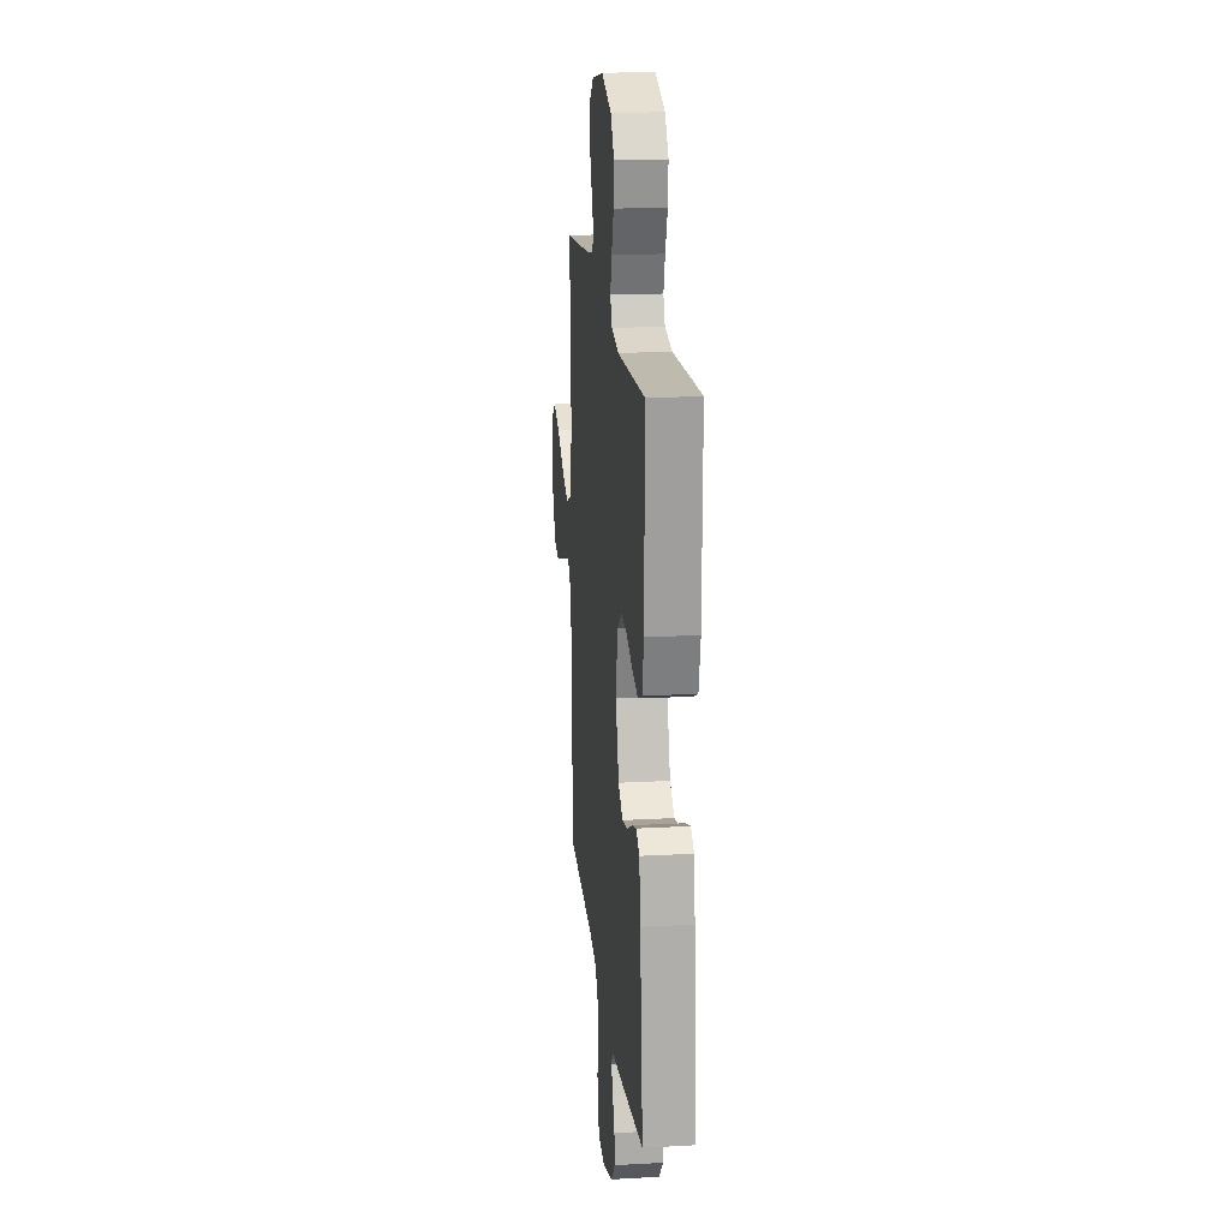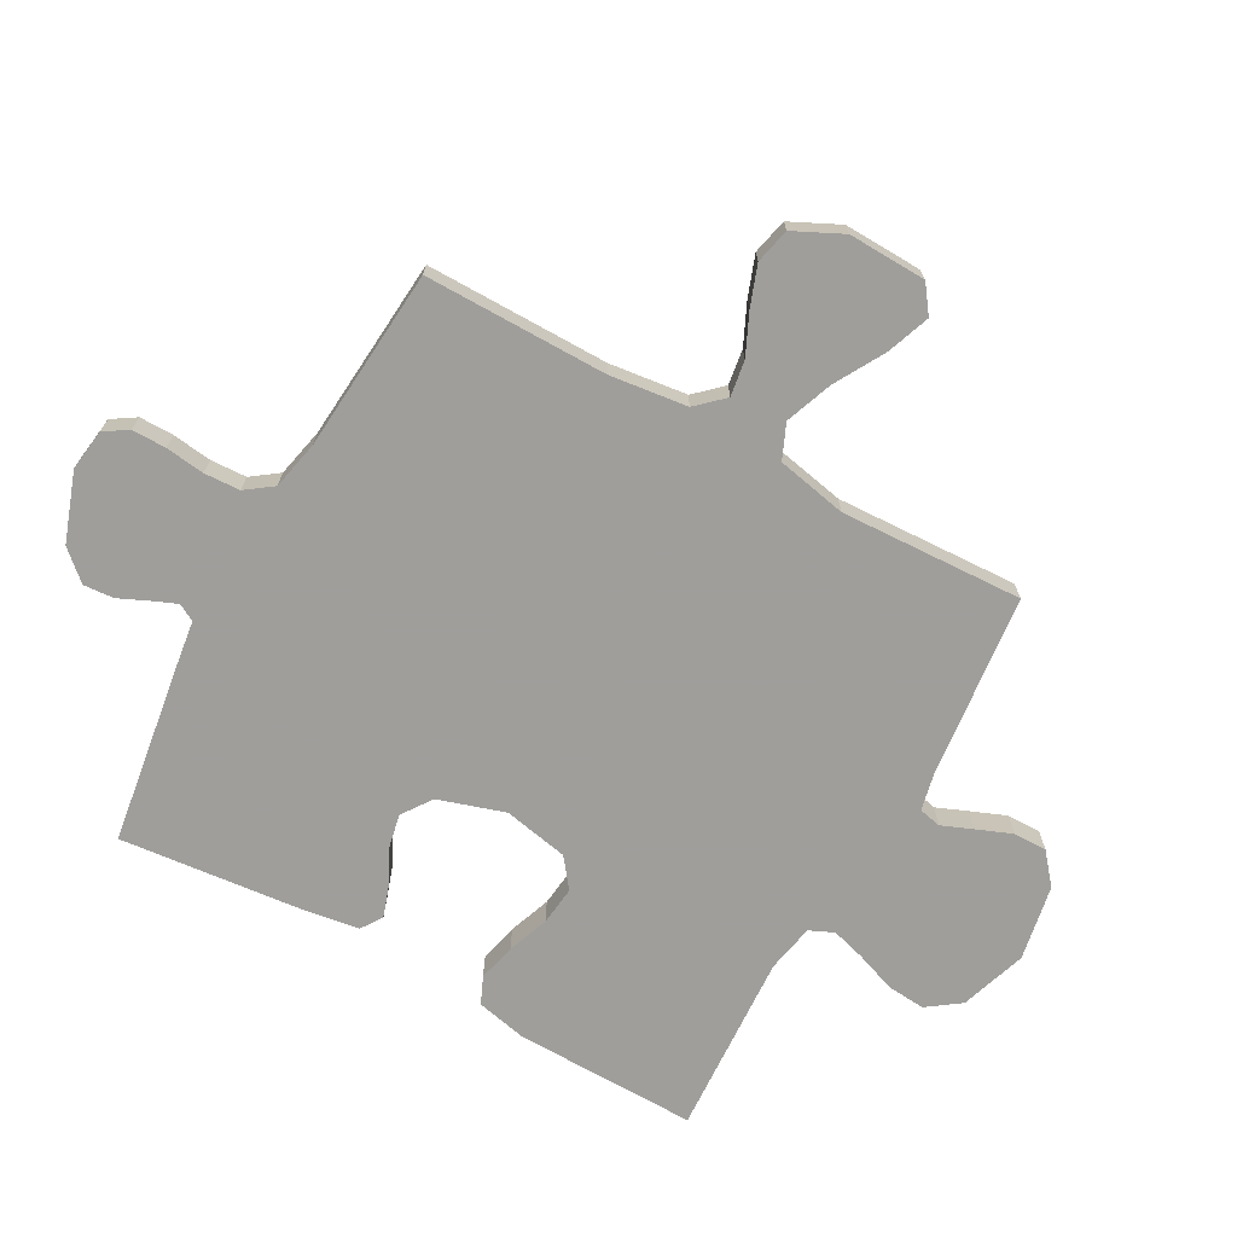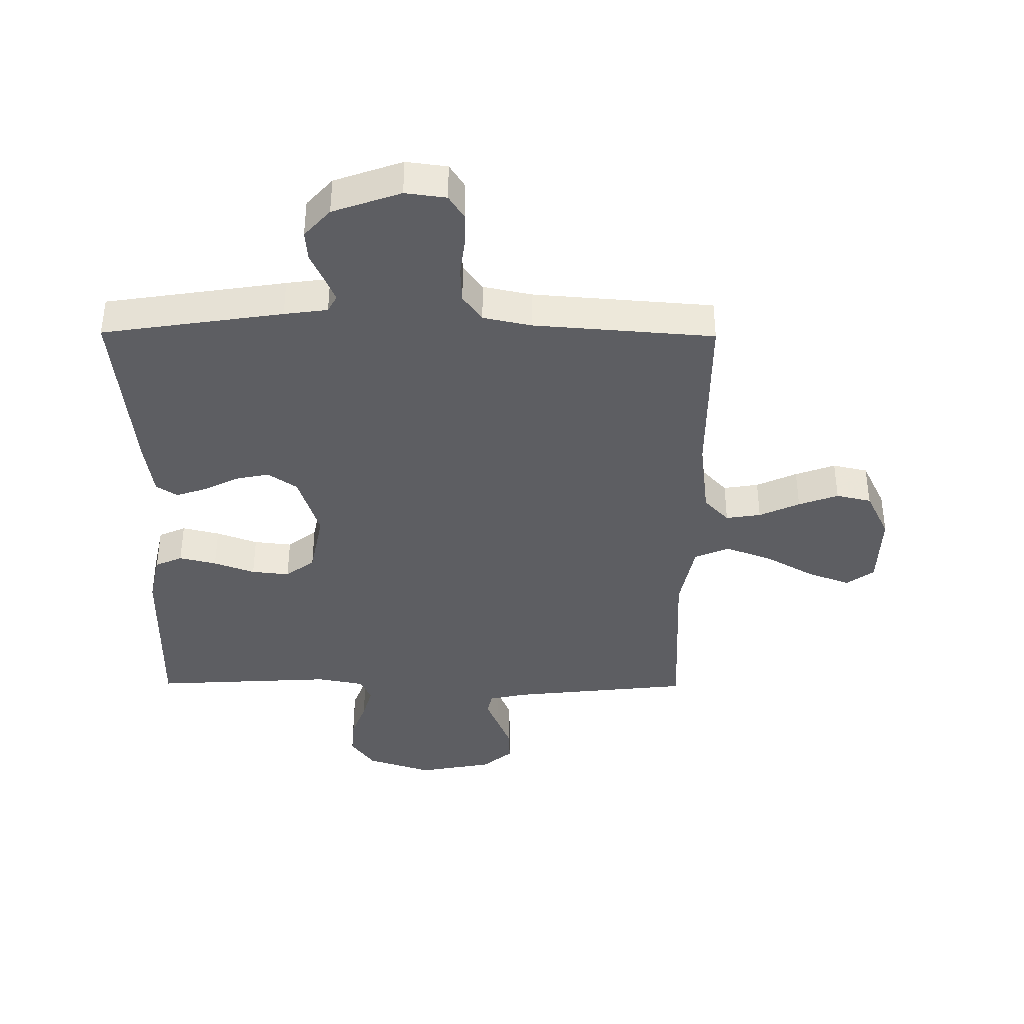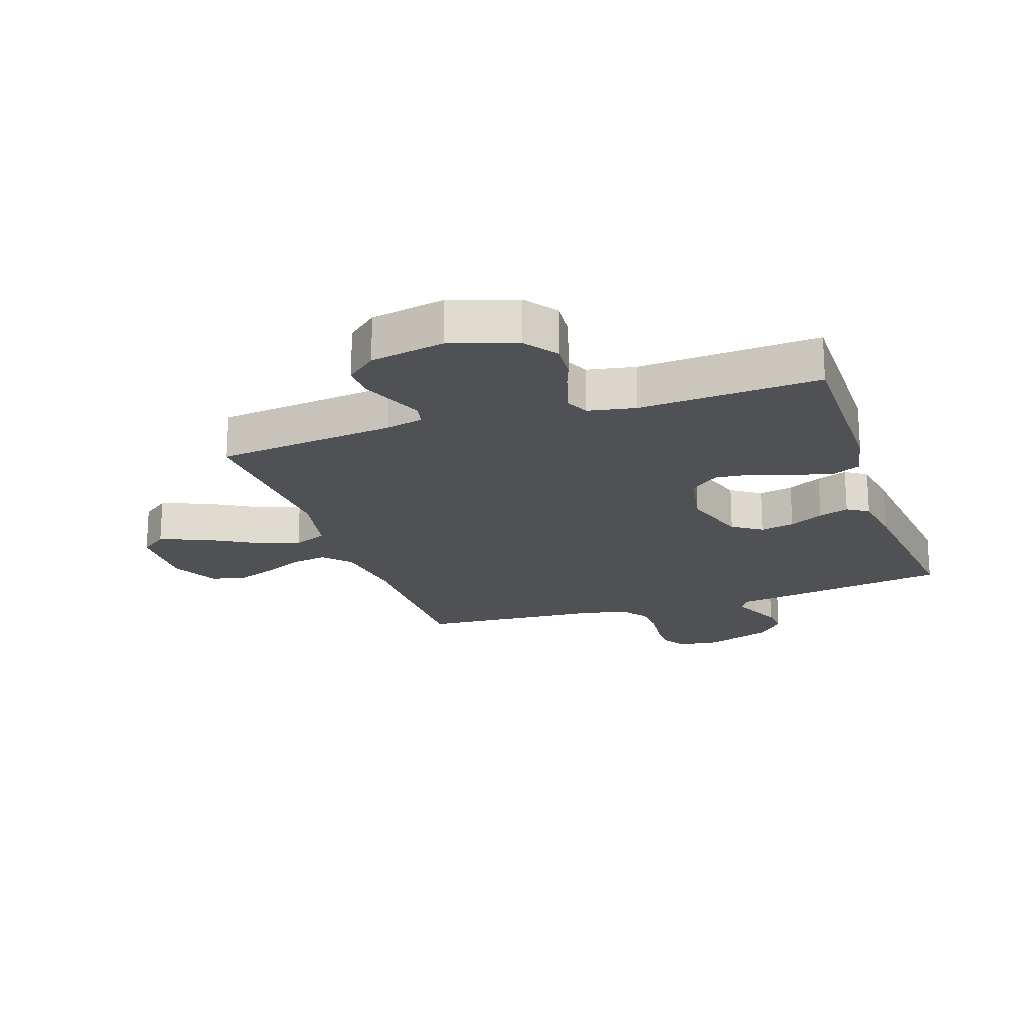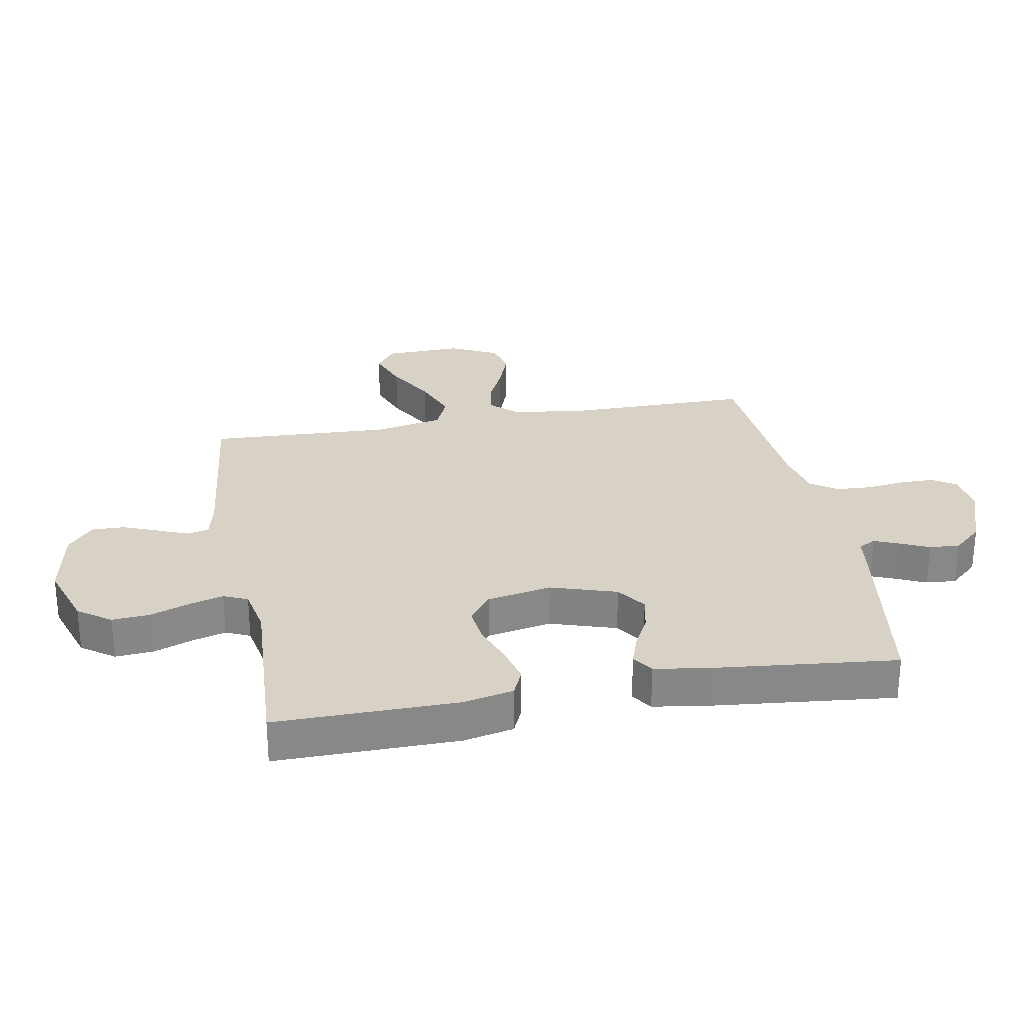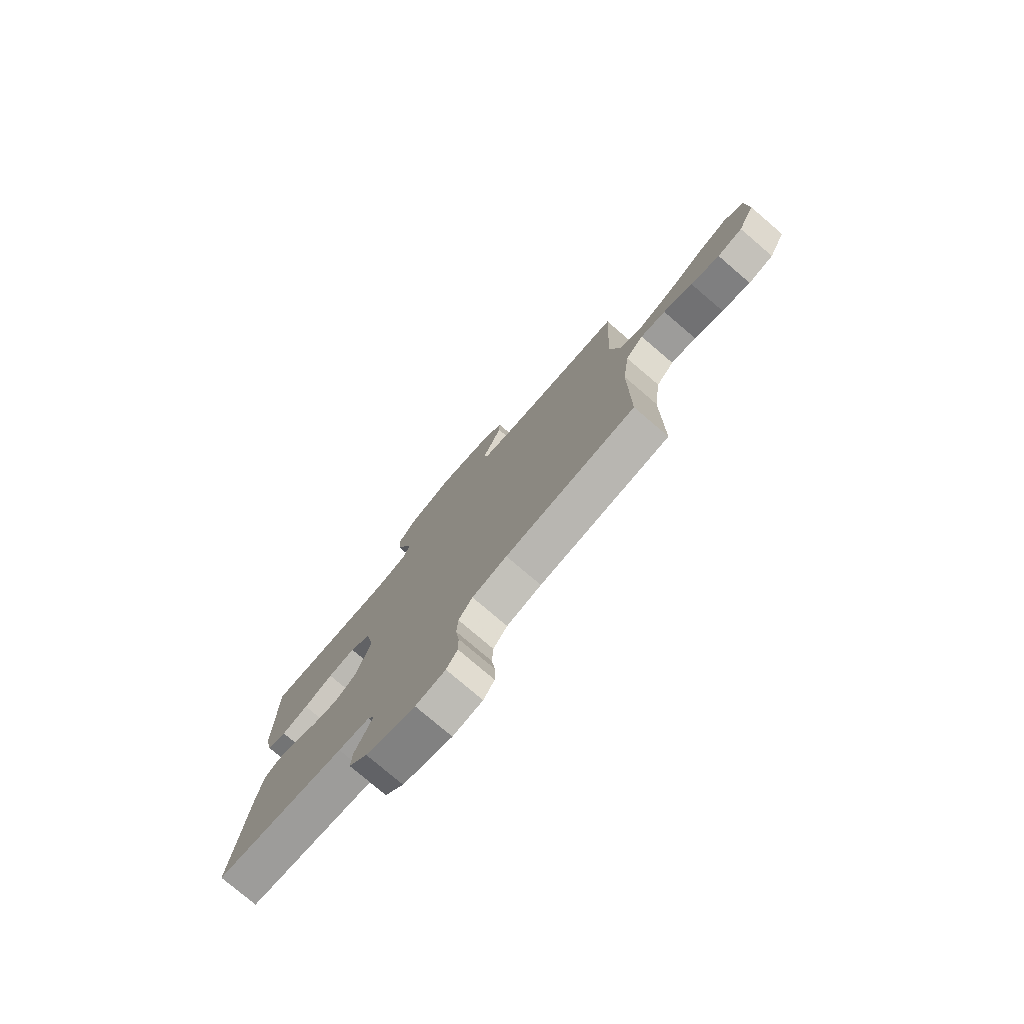
<metadata>
{"format":"obj","ext":"obj","renderer":"f3d","projection":"perspective","resolution":1024,"background":"white","views":[{"elev":18.8,"azim":84.0,"up":"+Z"},{"elev":-70.8,"azim":-119.1,"up":"+Y"},{"elev":-39.0,"azim":179.5,"up":"+Y"},{"elev":-19.8,"azim":18.9,"up":"+Y"},{"elev":27.6,"azim":79.6,"up":"+Y"},{"elev":-77.8,"azim":-130.5,"up":"+Z"}]}
</metadata>
<code>
v 0.5 0.07 -0.5
v 0.2 0.07 -0.546
v 0.128 0.07 -0.556
v 0.113 0.07 -0.584
v 0.13 0.07 -0.625
v 0.152 0.07 -0.673
v 0.156 0.07 -0.723
v 0.113 0.07 -0.771
v 0 0.07 -0.811
v -0.068 0.07 -0.802
v -0.093 0.07 -0.763
v -0.093 0.07 -0.707
v -0.085 0.07 -0.643
v -0.088 0.07 -0.584
v -0.12 0.07 -0.54
v -0.2 0.07 -0.523
v -0.5 0.07 -0.5
v -0.5 0.07 -0.2
v -0.516 0.07 -0.073
v -0.557 0.07 -0.029
v -0.615 0.07 -0.038
v -0.682 0.07 -0.069
v -0.748 0.07 -0.093
v -0.806 0.07 -0.08
v -0.845 0.07 0
v -0.841 0.07 0.128
v -0.796 0.07 0.161
v -0.725 0.07 0.135
v -0.644 0.07 0.089
v -0.566 0.07 0.06
v -0.509 0.07 0.085
v -0.486 0.07 0.2
v -0.5 0.07 0.5
v -0.2 0.07 0.533
v -0.137 0.07 0.547
v -0.129 0.07 0.584
v -0.15 0.07 0.635
v -0.173 0.07 0.692
v -0.174 0.07 0.747
v -0.124 0.07 0.789
v 0 0.07 0.812
v 0.109 0.07 0.776
v 0.148 0.07 0.722
v 0.143 0.07 0.659
v 0.119 0.07 0.594
v 0.103 0.07 0.538
v 0.121 0.07 0.498
v 0.2 0.07 0.483
v 0.5 0.07 0.5
v 0.497 0.07 0.2
v 0.479 0.07 0.117
v 0.434 0.07 0.097
v 0.372 0.07 0.112
v 0.304 0.07 0.137
v 0.241 0.07 0.144
v 0.193 0.07 0.107
v 0.172 0.07 0
v 0.207 0.07 -0.109
v 0.256 0.07 -0.143
v 0.313 0.07 -0.131
v 0.37 0.07 -0.102
v 0.42 0.07 -0.085
v 0.455 0.07 -0.108
v 0.469 0.07 -0.2
v 0.5 0 -0.5
v 0.2 0 -0.546
v 0.128 0 -0.556
v 0.113 0 -0.584
v 0.13 0 -0.625
v 0.152 0 -0.673
v 0.156 0 -0.723
v 0.113 0 -0.771
v 0 0 -0.811
v -0.068 0 -0.802
v -0.093 0 -0.763
v -0.093 0 -0.707
v -0.085 0 -0.643
v -0.088 0 -0.584
v -0.12 0 -0.54
v -0.2 0 -0.523
v -0.5 0 -0.5
v -0.5 0 -0.2
v -0.516 0 -0.073
v -0.557 0 -0.029
v -0.615 0 -0.038
v -0.682 0 -0.069
v -0.748 0 -0.093
v -0.806 0 -0.08
v -0.845 0 0
v -0.841 0 0.128
v -0.796 0 0.161
v -0.725 0 0.135
v -0.644 0 0.089
v -0.566 0 0.06
v -0.509 0 0.085
v -0.486 0 0.2
v -0.5 0 0.5
v -0.2 0 0.533
v -0.137 0 0.547
v -0.129 0 0.584
v -0.15 0 0.635
v -0.173 0 0.692
v -0.174 0 0.747
v -0.124 0 0.789
v 0 0 0.812
v 0.109 0 0.776
v 0.148 0 0.722
v 0.143 0 0.659
v 0.119 0 0.594
v 0.103 0 0.538
v 0.121 0 0.498
v 0.2 0 0.483
v 0.5 0 0.5
v 0.497 0 0.2
v 0.479 0 0.117
v 0.434 0 0.097
v 0.372 0 0.112
v 0.304 0 0.137
v 0.241 0 0.144
v 0.193 0 0.107
v 0.172 0 0
v 0.207 0 -0.109
v 0.256 0 -0.143
v 0.313 0 -0.131
v 0.37 0 -0.102
v 0.42 0 -0.085
v 0.455 0 -0.108
v 0.469 0 -0.2
f 60 61 62 63
f 59 60 63 64
f 51 52 53 54
f 49 50 51 54
f 48 49 54 55
f 47 48 55 56
f 42 43 44 45
f 42 45 46
f 41 42 46
f 40 41 46
f 36 37 38 39
f 36 39 40 46
f 32 33 34
f 31 32 34 35
f 26 27 28 29
f 26 29 30
f 25 26 30
f 24 25 30
f 21 22 23 24
f 21 24 30 31
f 16 17 18
f 15 16 18 19
f 10 11 12 13
f 10 13 14
f 9 10 14
f 8 9 14
f 5 6 7 8
f 4 5 8 14
f 3 4 14 15
f 59 64 1 2
f 58 59 2 3
f 57 58 3 15
f 56 57 15 19
f 47 56 19 20
f 35 36 46 47
f 31 35 47 20
f 20 21 31
f 127 126 125 124
f 128 127 124 123
f 118 117 116 115
f 118 115 114 113
f 119 118 113 112
f 120 119 112 111
f 109 108 107 106
f 110 109 106
f 110 106 105
f 110 105 104
f 103 102 101 100
f 110 104 103 100
f 98 97 96
f 99 98 96 95
f 93 92 91 90
f 94 93 90
f 94 90 89
f 94 89 88
f 88 87 86 85
f 95 94 88 85
f 82 81 80
f 83 82 80 79
f 77 76 75 74
f 78 77 74
f 78 74 73
f 78 73 72
f 72 71 70 69
f 78 72 69 68
f 79 78 68 67
f 66 65 128 123
f 67 66 123 122
f 79 67 122 121
f 83 79 121 120
f 84 83 120 111
f 111 110 100 99
f 84 111 99 95
f 95 85 84
f 1 65 66 2
f 2 66 67 3
f 3 67 68 4
f 4 68 69 5
f 5 69 70 6
f 6 70 71 7
f 7 71 72 8
f 8 72 73 9
f 9 73 74 10
f 10 74 75 11
f 11 75 76 12
f 12 76 77 13
f 13 77 78 14
f 14 78 79 15
f 15 79 80 16
f 16 80 81 17
f 17 81 82 18
f 18 82 83 19
f 19 83 84 20
f 20 84 85 21
f 21 85 86 22
f 22 86 87 23
f 23 87 88 24
f 24 88 89 25
f 25 89 90 26
f 26 90 91 27
f 27 91 92 28
f 28 92 93 29
f 29 93 94 30
f 30 94 95 31
f 31 95 96 32
f 32 96 97 33
f 33 97 98 34
f 34 98 99 35
f 35 99 100 36
f 36 100 101 37
f 37 101 102 38
f 38 102 103 39
f 39 103 104 40
f 40 104 105 41
f 41 105 106 42
f 42 106 107 43
f 43 107 108 44
f 44 108 109 45
f 45 109 110 46
f 46 110 111 47
f 47 111 112 48
f 48 112 113 49
f 49 113 114 50
f 50 114 115 51
f 51 115 116 52
f 52 116 117 53
f 53 117 118 54
f 54 118 119 55
f 55 119 120 56
f 56 120 121 57
f 57 121 122 58
f 58 122 123 59
f 59 123 124 60
f 60 124 125 61
f 61 125 126 62
f 62 126 127 63
f 63 127 128 64
f 64 128 65 1

</code>
